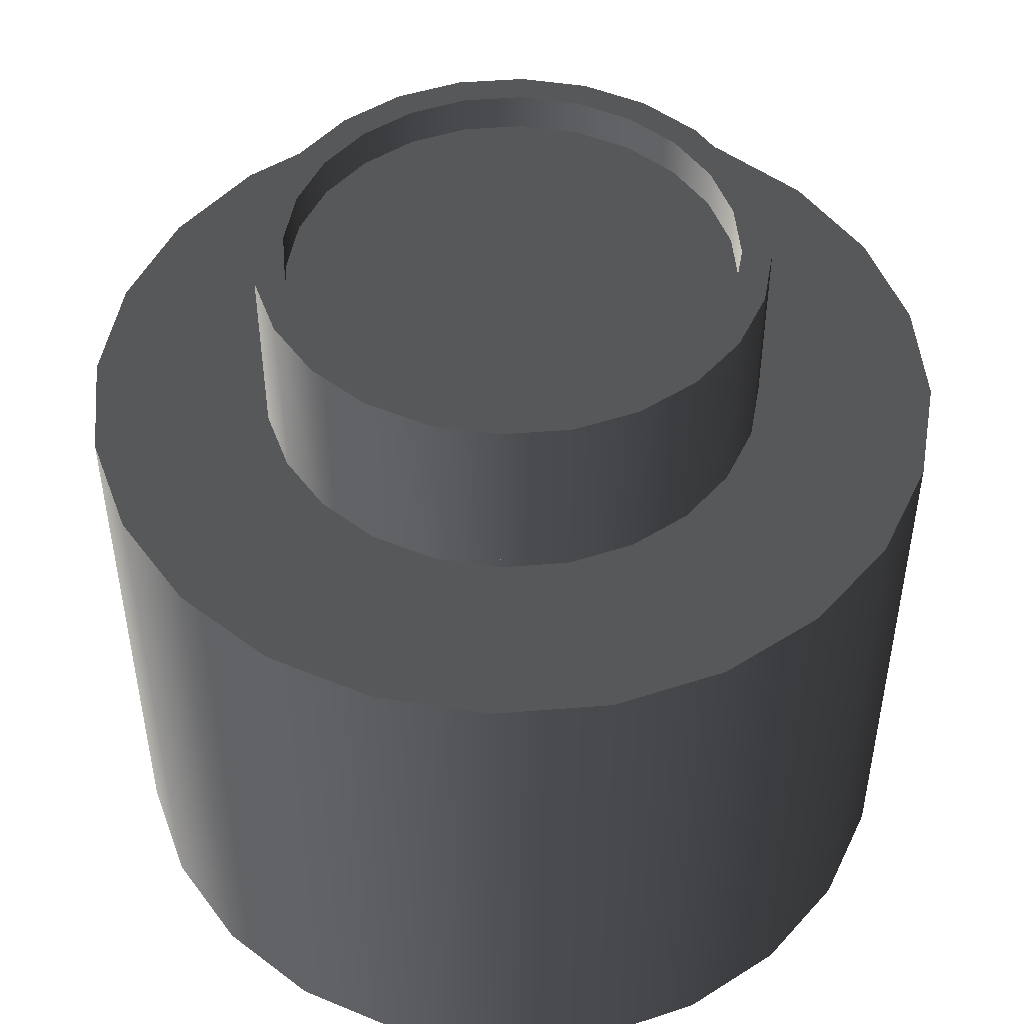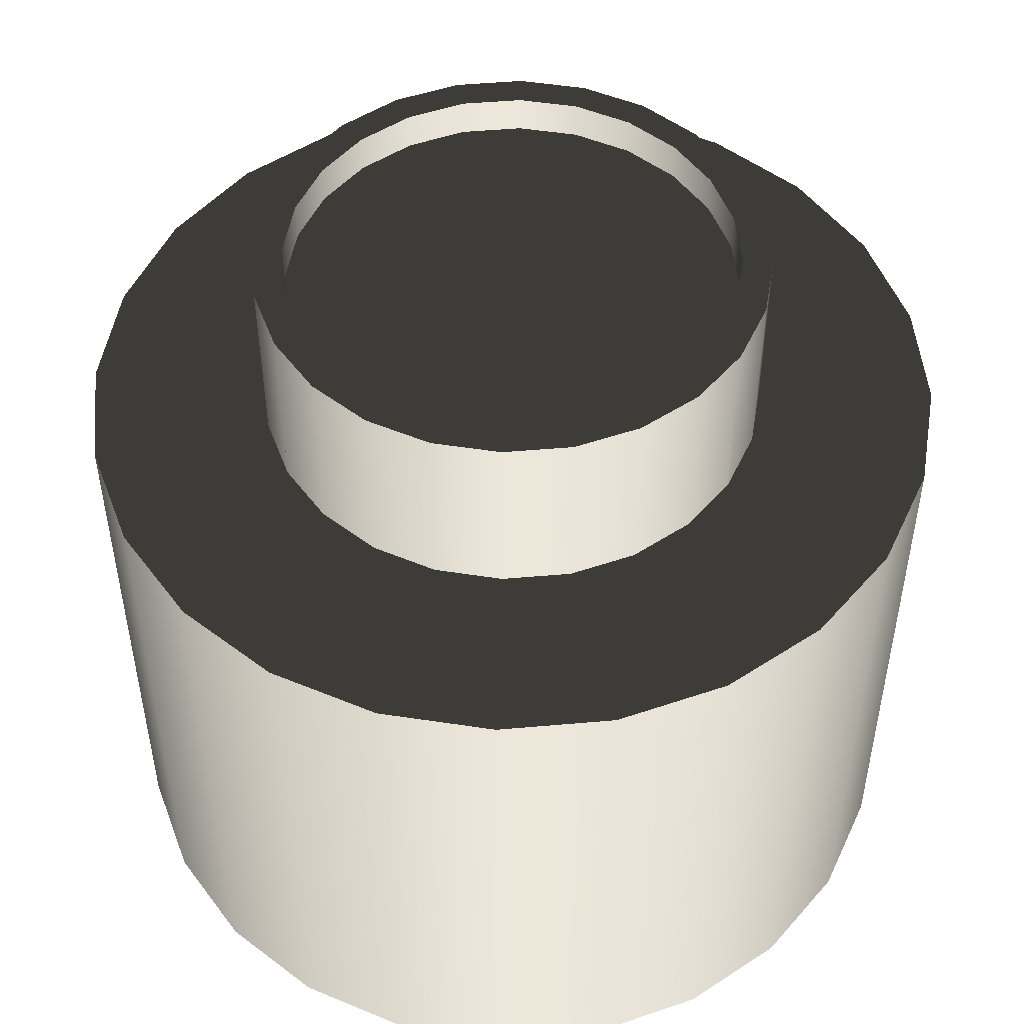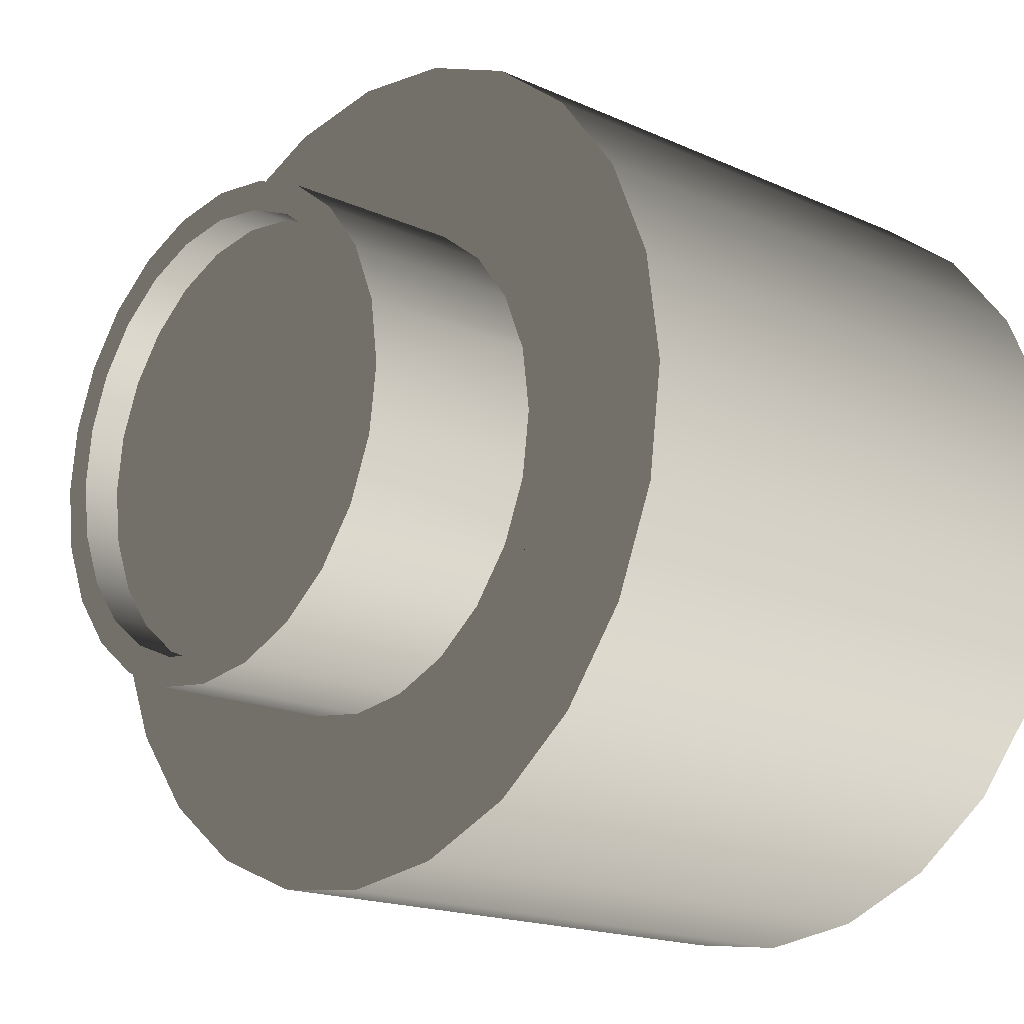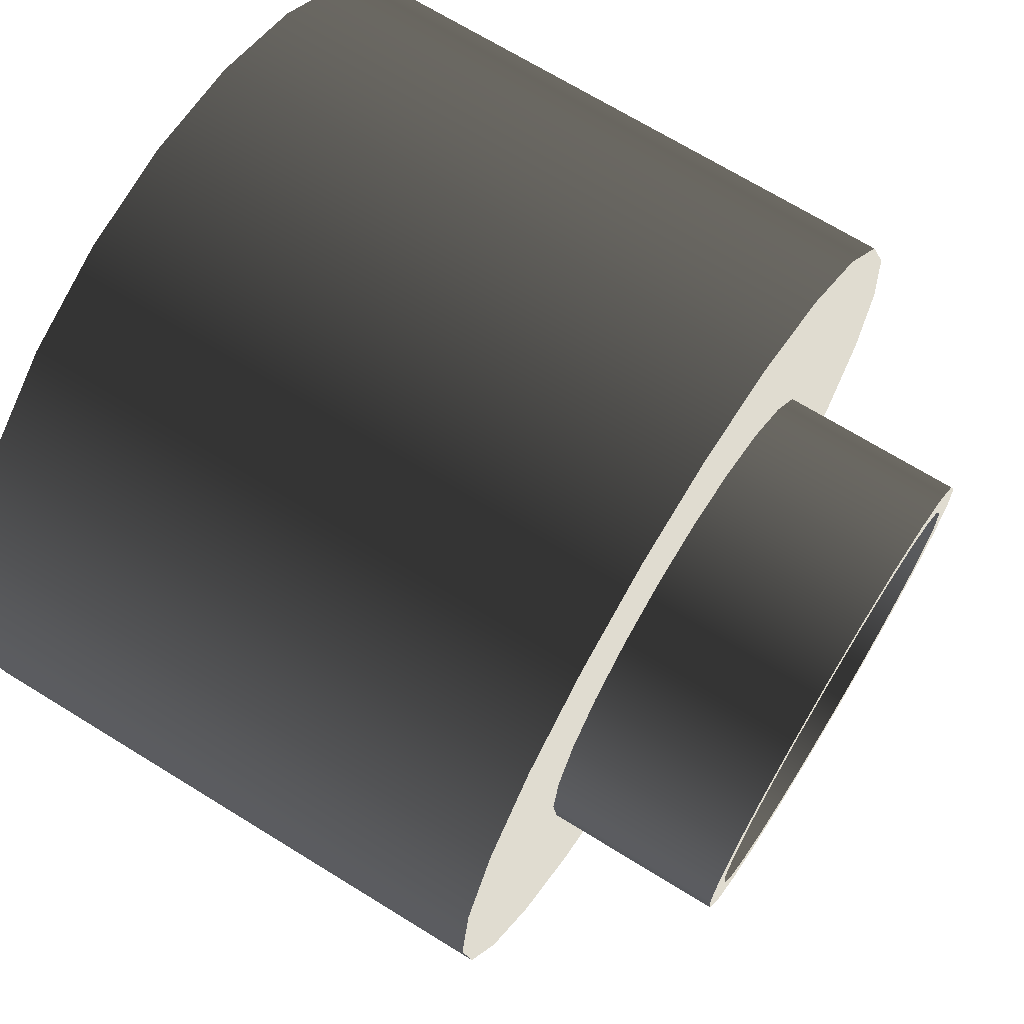
<metadata>
{"format":"obj","ext":"obj","renderer":"f3d","projection":"perspective","resolution":1024,"background":"white","views":[{"elev":48.6,"azim":122.5,"up":"+Z"},{"elev":50.6,"azim":2.1,"up":"+Z"},{"elev":-17.4,"azim":48.0,"up":"+Y"},{"elev":69.6,"azim":-58.3,"up":"+Y"}]}
</metadata>
<code>
v 0.03929 -0.01053 0.03316
v 0.03523 -0.02034 0.06323
v 0.03523 -0.02034 0.03316
v 0.03929 -0.01053 0.06323
v 0.03523 -0.02034 -0.06323
v 0.03929 -0.01053 -0.06323
v 0.04888 -0.04867 0.03316
v 0.04068 0 0.03316
v 0.03594 0 0.06323
v 0.02876 -0.02876 0.06323
v 0.04068 0 -0.06323
v 0.03461 -0.05967 0.03316
v 0.04068 0 0.06323
v 0.03471 -0.009301 0.06323
v 0.03929 0.01053 0.06323
v 0.02876 -0.02876 0.03316
v 0.03112 -0.01797 0.06323
v 0.03929 0.01053 -0.06323
v 0.04888 -0.04867 -0.06323
v 0.03461 -0.05967 -0.06323
v 0.04867 0.04888 0.03316
v 0.03929 0.01053 0.03316
v 0.03471 -0.009301 0.05704
v 0.03523 0.02034 0.06323
v 0.02876 -0.02876 -0.06323
v 0.02034 -0.03523 0.03316
v 0.02541 -0.02541 0.06323
v 0.03523 0.02034 -0.06323
v 0.04867 0.04888 -0.06323
v 0.01799 -0.06659 -0.06323
v 0.05967 0.03461 0.03316
v 0.03112 -0.01797 0.05704
v 0.03594 0 0.05704
v 0.03471 0.009301 0.06323
v 0.02034 -0.03523 -0.06323
v 0.02034 -0.03523 0.06323
v 0.02541 -0.02541 0.05704
v 0.05967 0.03461 -0.06323
v 0.01799 -0.06659 0.03316
v 0.05981 -0.03437 -0.06323
v 0.05981 -0.03437 0.03316
v 0.03523 0.02034 0.03316
v 0.03112 0.01797 0.06323
v 0.02034 0.03523 -0.06323
v 0.02876 0.02876 -0.06323
v 0.01053 -0.03929 -0.06323
v 0.01053 -0.03929 0.03316
v 0.01797 -0.03112 0.06323
v 0.03437 0.05981 -0.06323
v 0.000142 -0.06898 -0.06323
v 0.06659 0.01799 0.03316
v 0.03437 0.05981 0.03316
v 0.03471 0.009301 0.05704
v 0.02876 0.02876 0.06323
v 0.01053 0.03929 -0.06323
v 0.01053 -0.03929 0.06323
v 0.01797 -0.03112 0.05704
v 0.06659 0.01799 -0.06323
v 0.000142 -0.06898 0.03316
v 0.06666 -0.01772 -0.06323
v 0.06666 -0.01772 0.03316
v 0.02876 0.02876 0.03316
v 0.03112 0.01797 0.05704
v 0.02541 0.02541 0.06323
v 0.02541 0.02541 0.05704
v 0.01053 0.03929 0.03316
v 0.01772 0.06666 -0.06323
v 0.02034 0.03523 0.03316
v 0 -0.04068 -0.06323
v 0 -0.04068 0.03316
v 0.009301 -0.03471 0.06323
v 0.01772 0.06666 0.03316
v -0.01772 -0.06666 -0.06323
v 0.06898 0.000142 0.03316
v 0.01797 0.03112 0.05704
v 0.02034 0.03523 0.06323
v 0 0.04068 0.03316
v 0 0.04068 -0.06323
v 0 -0.04068 0.06323
v 0 -0.03594 0.06323
v 0.009301 -0.03471 0.05704
v 0.06898 0.000142 -0.06323
v -0.01053 -0.03929 0.03316
v -0.01772 -0.06666 0.03316
v -0.01053 -0.03929 -0.06323
v 0.01797 0.03112 0.06323
v 0.01053 0.03929 0.06323
v 0 0.04068 0.06323
v -0.000142 0.06898 -0.06323
v -0.01053 0.03929 -0.06323
v -0.000142 0.06898 0.03316
v -0.03437 -0.05981 -0.06323
v -0.02034 -0.03523 -0.06323
v 0.009301 0.03471 0.05704
v -0.01053 0.03929 0.03316
v -0.01053 0.03929 0.06323
v -0.009301 -0.03471 0.06323
v -0.01053 -0.03929 0.06323
v 0 -0.03594 0.05704
v -0.02034 -0.03523 0.03316
v -0.03437 -0.05981 0.03316
v -0.02876 -0.02876 -0.06323
v -0.02034 0.03523 -0.06323
v 0.009301 0.03471 0.06323
v -0.009301 0.03471 0.06323
v -0.01799 0.06659 -0.06323
v -0.01799 0.06659 0.03316
v -0.02034 0.03523 0.03316
v -0.02876 -0.02876 0.03316
v -0.04867 -0.04888 -0.06323
v -0.03523 -0.02034 -0.06323
v -0.02876 0.02876 -0.06323
v 0 0.03594 0.05704
v 0 0.03594 0.06323
v -0.02034 0.03523 0.06323
v -0.01797 0.03112 0.06323
v -0.01797 -0.03112 0.06323
v -0.009301 -0.03471 0.05704
v -0.02034 -0.03523 0.06323
v -0.03523 -0.02034 0.03316
v -0.04867 -0.04888 0.03316
v -0.04068 0 -0.06323
v -0.03929 -0.01053 -0.06323
v -0.03523 -0.02034 0.06323
v -0.03523 0.02034 -0.06323
v -0.02876 0.02876 0.03316
v -0.01797 0.03112 0.05704
v -0.009301 0.03471 0.05704
v -0.03461 0.05967 0.03316
v -0.02876 0.02876 0.06323
v -0.02876 -0.02876 0.06323
v -0.03929 -0.01053 0.03316
v -0.04068 0 0.03316
v -0.05967 -0.03461 0.03316
v -0.03461 0.05967 -0.06323
v -0.03929 -0.01053 0.06323
v -0.02541 0.02541 0.06323
v -0.02541 0.02541 0.05704
v -0.02541 -0.02541 0.06323
v -0.01797 -0.03112 0.05704
v -0.05967 -0.03461 -0.06323
v -0.04888 0.04868 0.03316
v -0.04068 0 0.06323
v -0.03929 0.01053 -0.06323
v -0.04888 0.04868 -0.06323
v -0.03523 0.02034 0.03316
v -0.03112 0.01797 0.06323
v -0.03471 -0.009301 0.06323
v -0.03112 -0.01797 0.06323
v -0.03929 0.01053 0.03316
v -0.06659 -0.01799 0.03316
v -0.05981 0.03437 0.03316
v -0.03929 0.01053 0.06323
v -0.03523 0.02034 0.06323
v -0.03471 0.009301 0.06323
v -0.02541 -0.02541 0.05704
v -0.03594 0 0.06323
v -0.03112 -0.01797 0.05704
v -0.06659 -0.01799 -0.06323
v -0.05981 0.03437 -0.06323
v -0.03112 0.01797 0.05704
v -0.03594 0 0.05704
v -0.03471 -0.009301 0.05704
v -0.06898 -0.000142 0.03316
v -0.06666 0.01772 0.03316
v -0.06666 0.01772 -0.06323
v -0.03471 0.009301 0.05704
v -0.06898 -0.000142 -0.06323
g mesh1_mesh1-geometry
f 1 2 3
f 2 1 4
f 2 5 3
f 3 6 1
f 3 7 1
f 8 4 1
f 9 2 4
f 10 5 2
f 6 3 5
f 11 1 6
f 3 12 7
f 1 7 8
f 4 8 13
f 1 11 8
f 14 2 9
f 15 9 4
f 16 5 10
f 17 10 2
f 5 18 6
f 19 5 6
f 6 18 11
f 19 6 11
f 16 12 3
f 20 7 12
f 8 7 21
f 22 13 8
f 15 4 13
f 18 8 11
f 17 2 14
f 9 23 14
f 24 9 15
f 5 16 25
f 26 16 10
f 27 10 17
f 5 28 18
f 20 5 19
f 18 29 11
f 19 11 29
f 26 12 16
f 7 20 19
f 12 30 20
f 21 7 31
f 21 22 8
f 13 22 15
f 8 18 22
f 14 32 17
f 23 9 33
f 32 14 23
f 24 34 9
f 15 28 24
f 16 35 25
f 25 28 5
f 20 25 5
f 35 16 26
f 26 10 36
f 27 36 10
f 17 37 27
f 28 22 18
f 28 29 18
f 19 29 38
f 26 39 12
f 40 7 19
f 30 12 39
f 30 35 20
f 31 7 41
f 31 29 21
f 21 42 22
f 22 28 15
f 37 17 32
f 34 33 9
f 24 43 34
f 24 28 42
f 35 44 25
f 20 35 25
f 25 45 28
f 26 46 35
f 47 26 36
f 48 36 27
f 37 48 27
f 28 49 29
f 29 31 38
f 19 38 40
f 47 39 26
f 7 40 41
f 39 50 30
f 30 46 35
f 31 41 51
f 29 52 21
f 52 42 21
f 33 34 53
f 54 43 24
f 43 53 34
f 45 42 28
f 42 45 24
f 35 55 44
f 25 44 45
f 45 49 28
f 46 26 47
f 46 55 35
f 47 36 56
f 48 56 36
f 48 37 57
f 52 29 49
f 51 38 31
f 40 38 58
f 47 59 39
f 60 41 40
f 50 39 59
f 50 46 30
f 51 41 61
f 52 62 42
f 53 43 63
f 63 64 65
f 54 64 43
f 24 45 54
f 66 44 55
f 55 67 44
f 68 45 44
f 44 49 45
f 47 69 46
f 69 55 46
f 70 47 56
f 71 56 48
f 57 71 48
f 49 72 52
f 38 51 58
f 40 58 60
f 70 59 47
f 41 60 61
f 59 73 50
f 50 69 46
f 51 61 74
f 52 68 62
f 64 63 43
f 64 75 65
f 76 64 54
f 54 45 62
f 44 66 68
f 55 77 66
f 78 67 55
f 44 67 49
f 45 68 62
f 69 47 70
f 69 78 55
f 70 56 79
f 80 56 71
f 71 57 81
f 72 49 67
f 72 68 52
f 74 58 51
f 60 58 82
f 83 59 70
f 82 61 60
f 73 59 84
f 73 85 50
f 50 85 69
f 61 82 74
f 62 68 76
f 75 64 86
f 76 86 64
f 62 76 54
f 68 66 87
f 72 66 68
f 77 55 78
f 66 77 88
f 72 77 66
f 78 89 67
f 70 85 69
f 69 90 78
f 80 79 56
f 83 70 79
f 81 80 71
f 67 91 72
f 58 74 82
f 83 84 59
f 85 70 83
f 84 92 73
f 73 93 85
f 85 90 69
f 68 87 76
f 86 94 75
f 87 86 76
f 66 88 87
f 78 95 77
f 77 96 88
f 91 77 72
f 90 89 78
f 91 67 89
f 95 78 90
f 97 79 80
f 83 79 98
f 80 81 99
f 100 84 83
f 83 93 85
f 92 84 101
f 92 102 73
f 73 102 93
f 93 103 85
f 85 103 90
f 94 86 104
f 87 104 86
f 88 104 87
f 77 95 96
f 91 95 77
f 96 105 88
f 90 106 89
f 89 107 91
f 90 108 95
f 97 98 79
f 99 97 80
f 100 83 98
f 109 84 100
f 93 83 100
f 109 101 84
f 101 110 92
f 92 111 102
f 100 102 93
f 102 112 93
f 93 112 103
f 108 90 103
f 103 106 90
f 104 113 94
f 88 114 104
f 95 115 96
f 107 95 91
f 96 116 105
f 88 105 114
f 107 89 106
f 95 108 115
f 107 108 95
f 117 98 97
f 97 99 118
f 100 98 119
f 102 100 109
f 109 100 119
f 120 101 109
f 110 101 121
f 122 92 110
f 92 123 111
f 102 124 111
f 111 125 102
f 102 125 112
f 126 103 112
f 112 106 103
f 103 126 108
f 113 104 114
f 115 116 96
f 127 105 116
f 128 114 105
f 106 129 107
f 108 130 115
f 107 126 108
f 117 119 98
f 118 117 97
f 109 124 102
f 109 119 131
f 132 101 120
f 101 133 121
f 134 110 121
f 92 122 123
f 110 135 122
f 111 136 123
f 123 125 111
f 111 124 120
f 125 130 112
f 125 135 112
f 112 130 126
f 112 135 106
f 108 126 130
f 114 128 113
f 115 137 116
f 105 127 128
f 116 138 127
f 129 106 135
f 129 126 107
f 130 137 115
f 139 119 117
f 117 118 140
f 124 109 131
f 139 131 119
f 133 101 132
f 129 121 133
f 110 134 141
f 142 134 121
f 123 143 122
f 144 123 122
f 110 145 135
f 122 135 144
f 120 136 111
f 123 136 132
f 123 144 125
f 136 120 124
f 146 130 125
f 144 135 125
f 138 116 137
f 135 142 129
f 129 146 126
f 130 147 137
f 140 139 117
f 148 124 131
f 149 131 139
f 142 121 129
f 129 133 150
f 151 141 134
f 141 145 110
f 152 134 142
f 132 143 123
f 122 143 133
f 122 153 144
f 142 135 145
f 143 132 136
f 144 154 125
f 153 136 124
f 130 146 154
f 125 154 146
f 147 138 137
f 129 150 146
f 130 155 147
f 139 140 156
f 157 124 148
f 148 131 149
f 139 158 149
f 141 151 159
f 152 151 134
f 141 160 145
f 142 160 152
f 153 133 143
f 133 153 122
f 144 153 150
f 160 142 145
f 136 153 143
f 150 154 144
f 153 124 157
f 154 155 130
f 138 147 161
f 158 139 156
f 155 161 147
f 148 162 157
f 149 163 148
f 163 149 158
f 164 159 151
f 159 160 141
f 165 151 152
f 166 152 160
f 154 150 153
f 157 154 153
f 154 157 155
f 161 155 167
f 162 148 163
f 167 157 162
f 159 164 168
f 151 165 164
f 159 166 160
f 152 166 165
f 157 167 155
f 165 168 164
f 166 159 168
f 168 165 166
g mesh1_mesh1-geometry
f 3 2 1
f 4 1 2
f 3 5 2
f 1 6 3
f 1 7 3
f 1 4 8
f 4 2 9
f 2 5 10
f 5 3 6
f 6 1 11
f 7 12 3
f 8 7 1
f 13 8 4
f 8 11 1
f 9 2 14
f 4 9 15
f 10 5 16
f 2 10 17
f 6 18 5
f 6 5 19
f 11 18 6
f 11 6 19
f 3 12 16
f 12 7 20
f 21 7 8
f 8 13 22
f 13 4 15
f 11 8 18
f 14 2 17
f 14 23 9
f 15 9 24
f 25 16 5
f 10 16 26
f 17 10 27
f 18 28 5
f 19 5 20
f 11 29 18
f 29 11 19
f 16 12 26
f 19 20 7
f 20 30 12
f 31 7 21
f 8 22 21
f 15 22 13
f 22 18 8
f 17 32 14
f 33 9 23
f 23 14 32
f 9 34 24
f 24 28 15
f 25 35 16
f 5 28 25
f 5 25 20
f 26 16 35
f 36 10 26
f 10 36 27
f 27 37 17
f 18 22 28
f 18 29 28
f 38 29 19
f 12 39 26
f 19 7 40
f 39 12 30
f 20 35 30
f 41 7 31
f 21 29 31
f 22 42 21
f 15 28 22
f 32 17 37
f 9 33 34
f 34 43 24
f 42 28 24
f 25 44 35
f 25 35 20
f 28 45 25
f 35 46 26
f 36 26 47
f 27 36 48
f 27 48 37
f 29 49 28
f 38 31 29
f 40 38 19
f 26 39 47
f 41 40 7
f 30 50 39
f 35 46 30
f 51 41 31
f 21 52 29
f 21 42 52
f 53 34 33
f 24 43 54
f 34 53 43
f 28 42 45
f 24 45 42
f 44 55 35
f 45 44 25
f 28 49 45
f 47 26 46
f 35 55 46
f 56 36 47
f 36 56 48
f 57 37 48
f 49 29 52
f 31 38 51
f 58 38 40
f 39 59 47
f 40 41 60
f 59 39 50
f 30 46 50
f 61 41 51
f 42 62 52
f 63 43 53
f 65 64 63
f 43 64 54
f 54 45 24
f 55 44 66
f 44 67 55
f 44 45 68
f 45 49 44
f 46 69 47
f 46 55 69
f 56 47 70
f 48 56 71
f 48 71 57
f 52 72 49
f 58 51 38
f 60 58 40
f 47 59 70
f 61 60 41
f 50 73 59
f 46 69 50
f 74 61 51
f 62 68 52
f 43 63 64
f 65 75 64
f 54 64 76
f 62 45 54
f 68 66 44
f 66 77 55
f 55 67 78
f 49 67 44
f 62 68 45
f 70 47 69
f 55 78 69
f 79 56 70
f 71 56 80
f 81 57 71
f 67 49 72
f 52 68 72
f 51 58 74
f 82 58 60
f 70 59 83
f 60 61 82
f 84 59 73
f 50 85 73
f 69 85 50
f 74 82 61
f 76 68 62
f 86 64 75
f 64 86 76
f 54 76 62
f 87 66 68
f 68 66 72
f 78 55 77
f 88 77 66
f 66 77 72
f 67 89 78
f 69 85 70
f 78 90 69
f 56 79 80
f 79 70 83
f 71 80 81
f 72 91 67
f 82 74 58
f 59 84 83
f 83 70 85
f 73 92 84
f 85 93 73
f 69 90 85
f 76 87 68
f 75 94 86
f 76 86 87
f 87 88 66
f 77 95 78
f 88 96 77
f 72 77 91
f 78 89 90
f 89 67 91
f 90 78 95
f 80 79 97
f 98 79 83
f 99 81 80
f 83 84 100
f 85 93 83
f 101 84 92
f 73 102 92
f 93 102 73
f 85 103 93
f 90 103 85
f 104 86 94
f 86 104 87
f 87 104 88
f 96 95 77
f 77 95 91
f 88 105 96
f 89 106 90
f 91 107 89
f 95 108 90
f 79 98 97
f 80 97 99
f 98 83 100
f 100 84 109
f 100 83 93
f 84 101 109
f 92 110 101
f 102 111 92
f 93 102 100
f 93 112 102
f 103 112 93
f 103 90 108
f 90 106 103
f 94 113 104
f 104 114 88
f 96 115 95
f 91 95 107
f 105 116 96
f 114 105 88
f 106 89 107
f 115 108 95
f 95 108 107
f 97 98 117
f 118 99 97
f 119 98 100
f 109 100 102
f 119 100 109
f 109 101 120
f 121 101 110
f 110 92 122
f 111 123 92
f 111 124 102
f 102 125 111
f 112 125 102
f 112 103 126
f 103 106 112
f 108 126 103
f 114 104 113
f 96 116 115
f 116 105 127
f 105 114 128
f 107 129 106
f 115 130 108
f 108 126 107
f 98 119 117
f 97 117 118
f 102 124 109
f 131 119 109
f 120 101 132
f 121 133 101
f 121 110 134
f 123 122 92
f 122 135 110
f 123 136 111
f 111 125 123
f 120 124 111
f 112 130 125
f 112 135 125
f 126 130 112
f 106 135 112
f 130 126 108
f 113 128 114
f 116 137 115
f 128 127 105
f 127 138 116
f 135 106 129
f 107 126 129
f 115 137 130
f 117 119 139
f 140 118 117
f 131 109 124
f 119 131 139
f 132 101 133
f 133 121 129
f 141 134 110
f 121 134 142
f 122 143 123
f 122 123 144
f 135 145 110
f 144 135 122
f 111 136 120
f 132 136 123
f 125 144 123
f 124 120 136
f 125 130 146
f 125 135 144
f 137 116 138
f 129 142 135
f 126 146 129
f 137 147 130
f 117 139 140
f 131 124 148
f 139 131 149
f 129 121 142
f 150 133 129
f 134 141 151
f 110 145 141
f 142 134 152
f 123 143 132
f 133 143 122
f 144 153 122
f 145 135 142
f 136 132 143
f 125 154 144
f 124 136 153
f 154 146 130
f 146 154 125
f 137 138 147
f 146 150 129
f 147 155 130
f 156 140 139
f 148 124 157
f 149 131 148
f 149 158 139
f 159 151 141
f 134 151 152
f 145 160 141
f 152 160 142
f 143 133 153
f 122 153 133
f 150 153 144
f 145 142 160
f 143 153 136
f 144 154 150
f 157 124 153
f 130 155 154
f 161 147 138
f 156 139 158
f 147 161 155
f 157 162 148
f 148 163 149
f 158 149 163
f 151 159 164
f 141 160 159
f 152 151 165
f 160 152 166
f 153 150 154
f 153 154 157
f 155 157 154
f 167 155 161
f 163 148 162
f 162 157 167
f 168 164 159
f 164 165 151
f 160 166 159
f 165 166 152
f 155 167 157
f 164 168 165
f 168 159 166
f 166 165 168
g mesh1_mesh1-geometry
f 53 23 33
f 33 23 53
f 63 32 23
f 23 32 63
f 65 37 32
f 32 37 65
f 63 23 53
f 53 23 63
f 65 32 63
f 63 32 65
f 65 57 37
f 37 57 65
f 75 57 65
f 65 57 75
f 75 81 57
f 57 81 75
f 94 81 75
f 75 81 94
f 113 81 94
f 94 81 113
f 113 99 81
f 81 99 113
f 113 118 99
f 99 118 113
f 128 118 113
f 113 118 128
f 128 140 118
f 118 140 128
f 127 140 128
f 128 140 127
f 138 156 127
f 127 156 138
f 127 156 140
f 140 156 127
f 138 158 156
f 156 158 138
f 161 158 138
f 138 158 161
f 161 163 158
f 158 163 161
f 167 163 161
f 161 163 167
f 163 167 162
f 162 167 163

</code>
